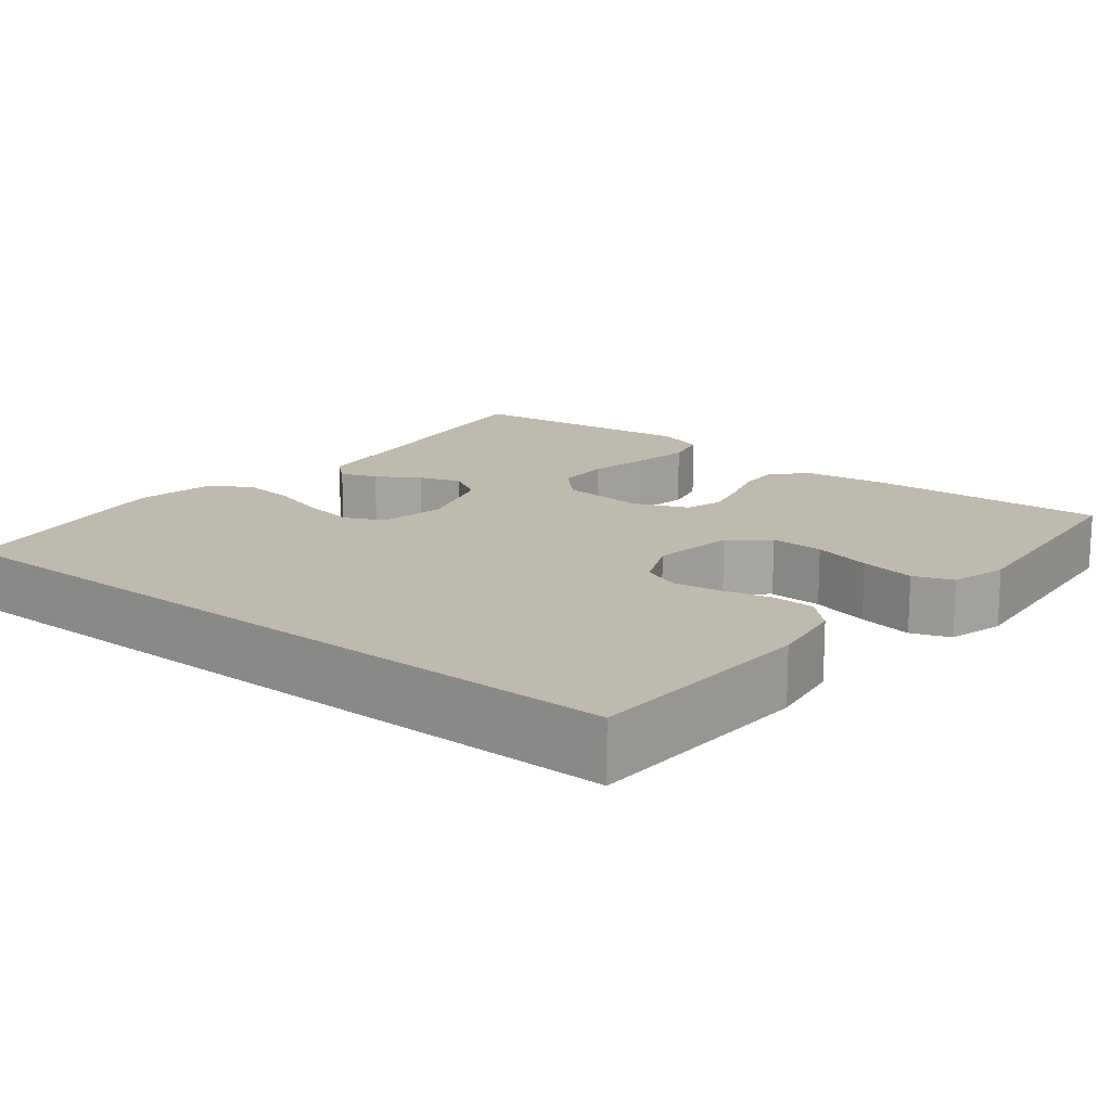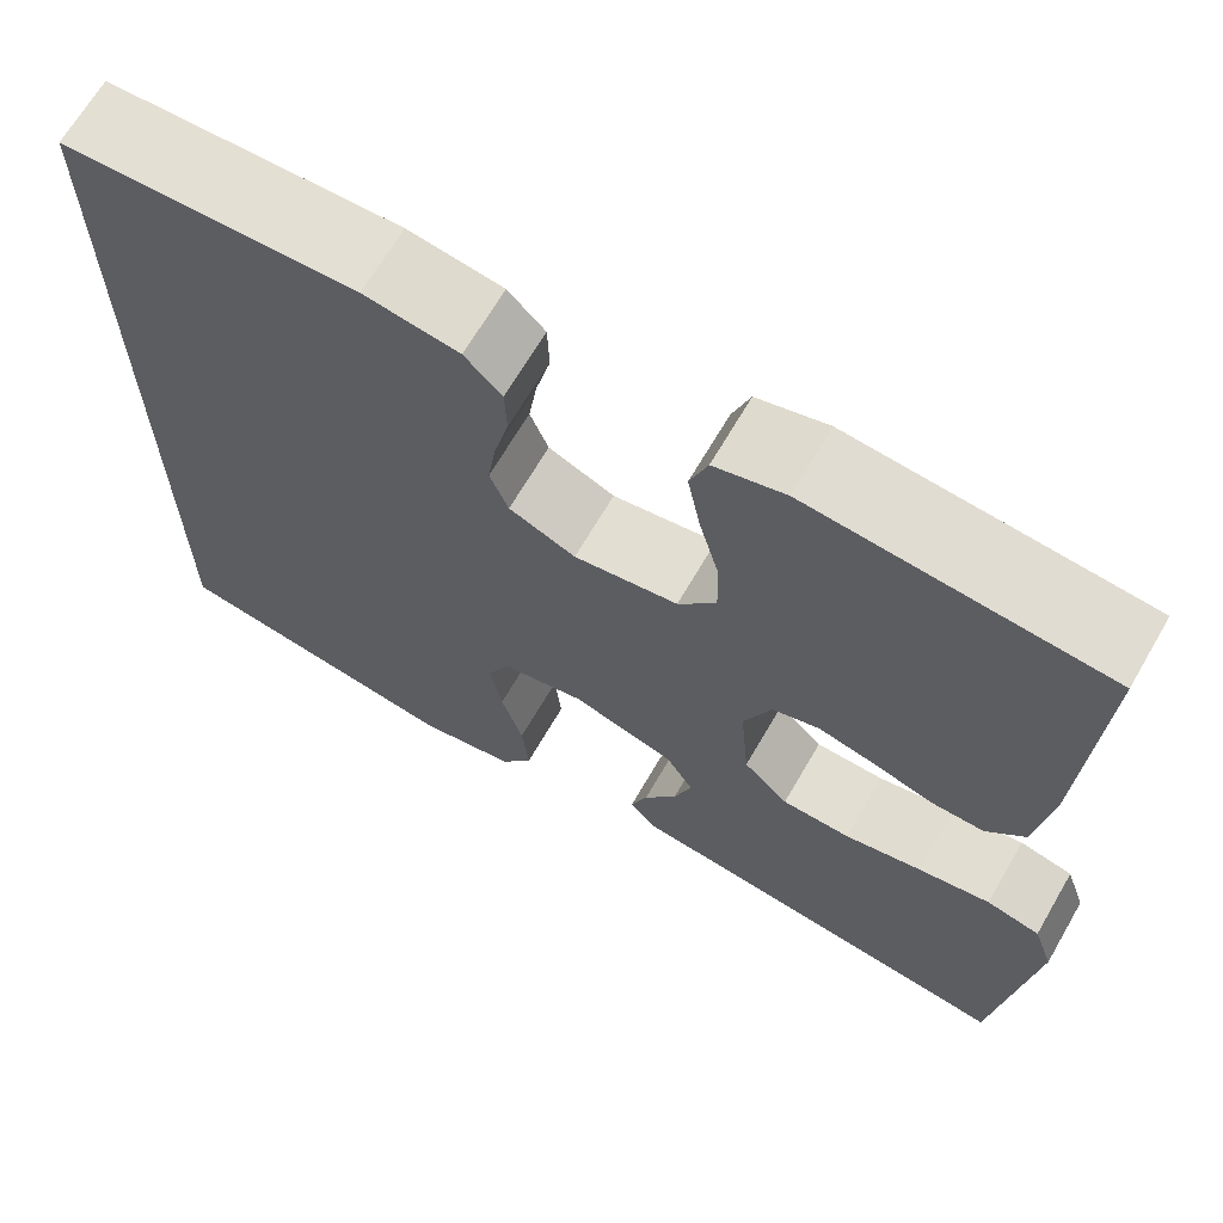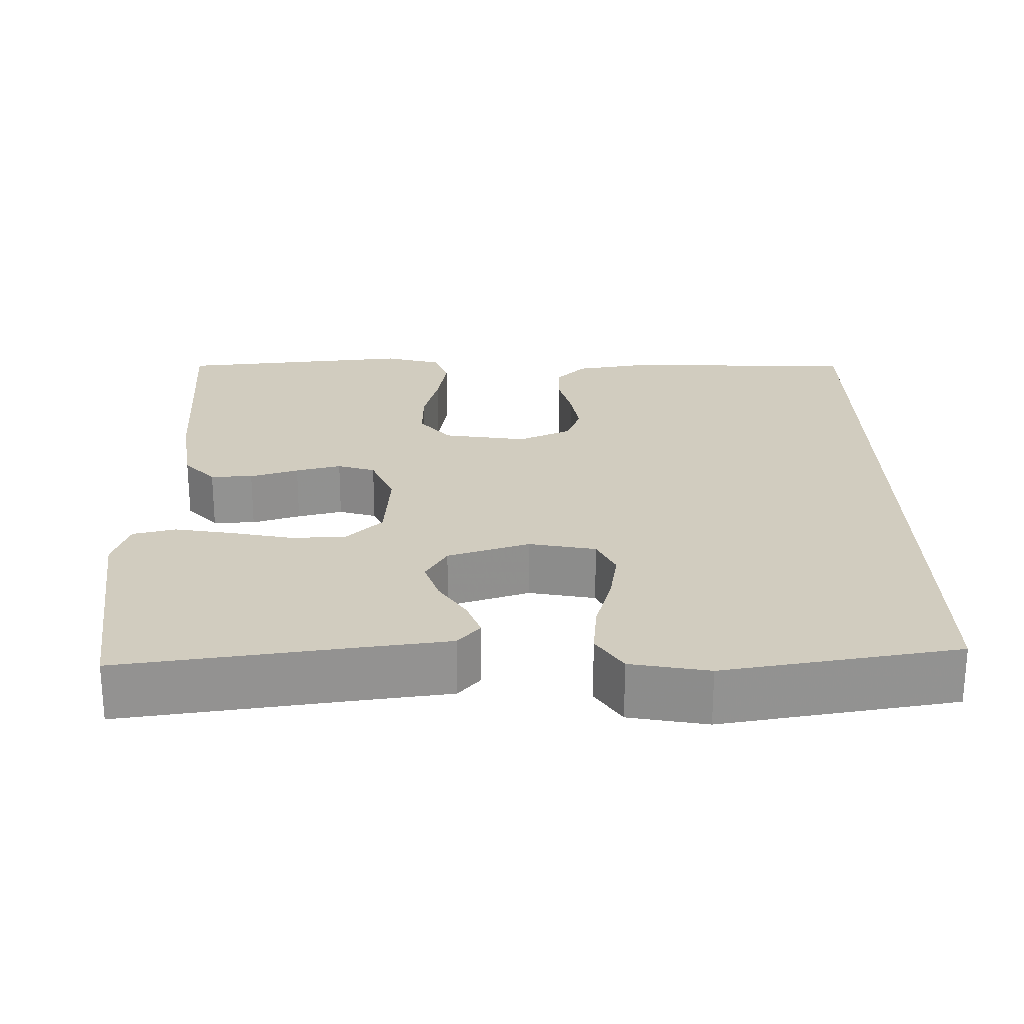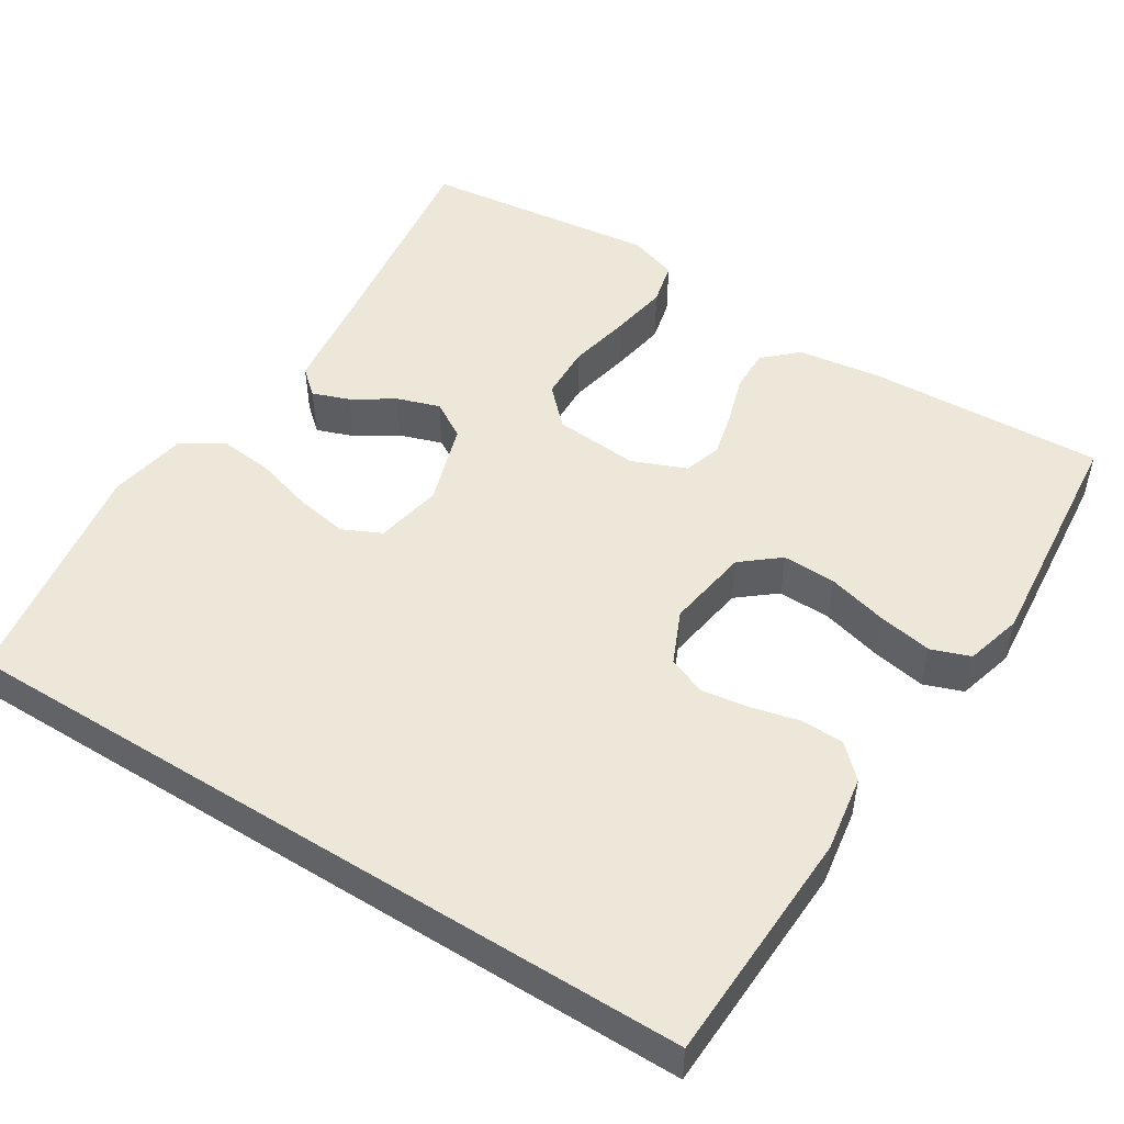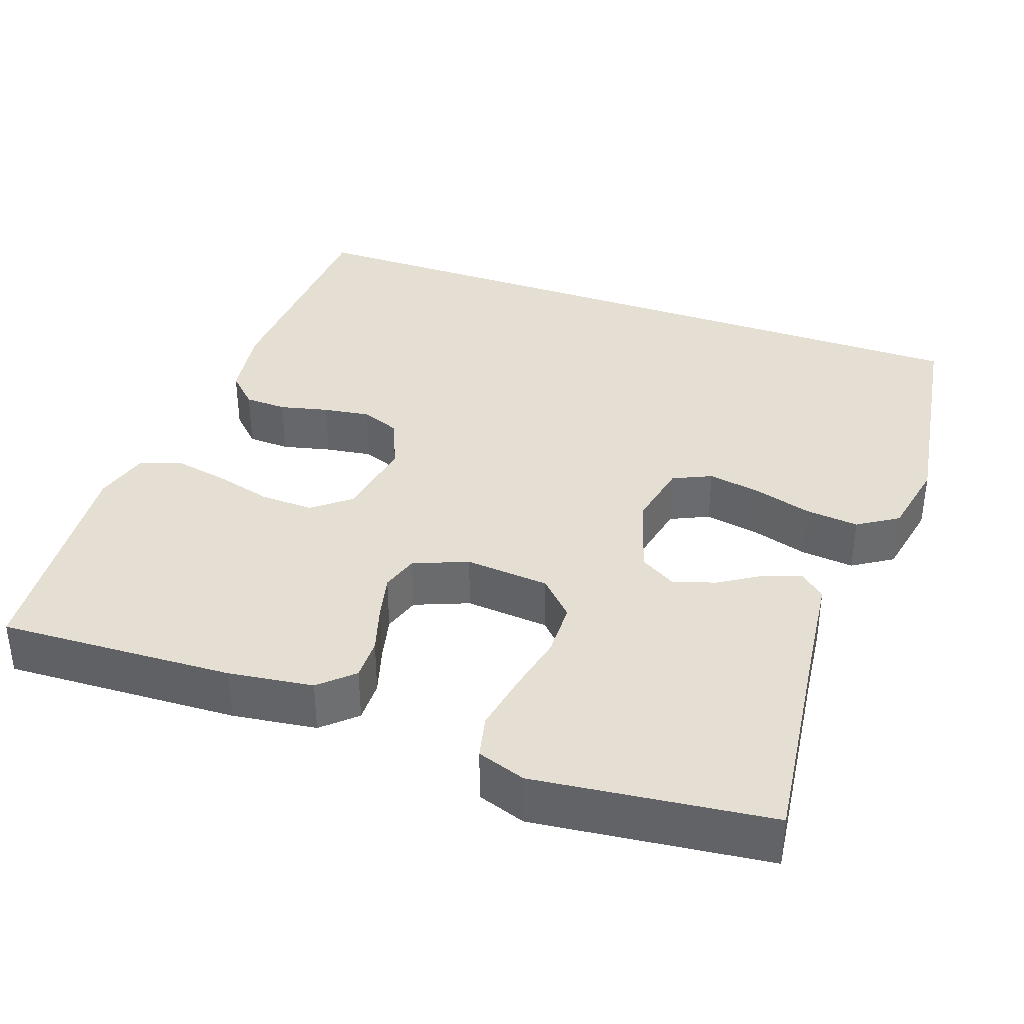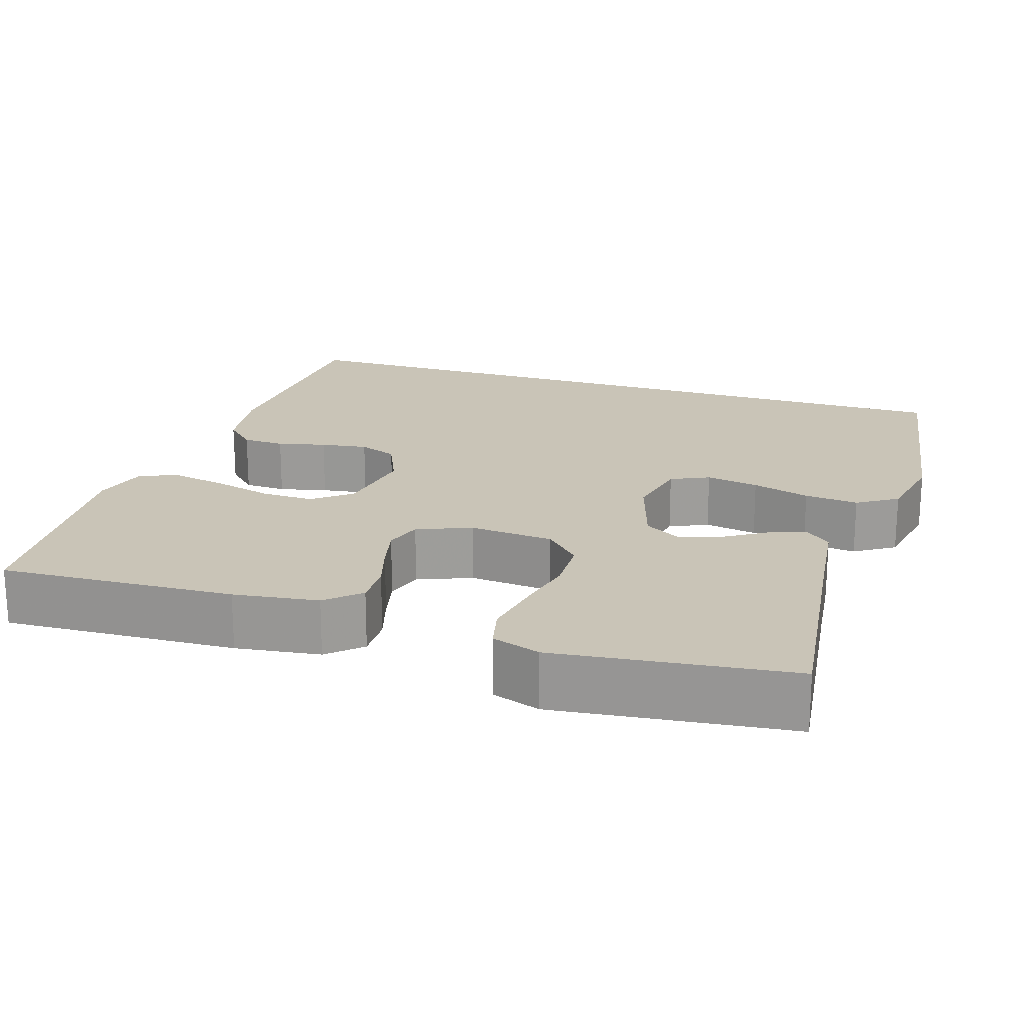
<metadata>
{"format":"obj","ext":"obj","renderer":"f3d","projection":"perspective","resolution":1024,"background":"white","views":[{"elev":15.7,"azim":-51.5,"up":"+Y"},{"elev":67.4,"azim":30.2,"up":"+Z"},{"elev":24.0,"azim":178.7,"up":"+Y"},{"elev":50.1,"azim":-58.0,"up":"+Y"},{"elev":37.0,"azim":109.7,"up":"+Y"},{"elev":20.0,"azim":107.9,"up":"+Y"}]}
</metadata>
<code>
v -0.5 0.07 0.475
v -0.2 0.07 0.488
v -0.103 0.07 0.473
v -0.065 0.07 0.434
v -0.063 0.07 0.38
v -0.078 0.07 0.318
v -0.087 0.07 0.258
v -0.068 0.07 0.209
v 0 0.07 0.179
v 0.106 0.07 0.196
v 0.145 0.07 0.244
v 0.143 0.07 0.312
v 0.123 0.07 0.387
v 0.11 0.07 0.457
v 0.128 0.07 0.507
v 0.2 0.07 0.527
v 0.5 0.07 0.5
v 0.486 0.07 0.2
v 0.471 0.07 0.092
v 0.432 0.07 0.05
v 0.378 0.07 0.051
v 0.316 0.07 0.07
v 0.258 0.07 0.084
v 0.21 0.07 0.069
v 0.182 0.07 0
v 0.191 0.07 -0.108
v 0.237 0.07 -0.153
v 0.307 0.07 -0.155
v 0.386 0.07 -0.138
v 0.46 0.07 -0.125
v 0.515 0.07 -0.138
v 0.536 0.07 -0.2
v 0.5 0.07 -0.5
v 0.2 0.07 -0.461
v 0.093 0.07 -0.448
v 0.064 0.07 -0.415
v 0.081 0.07 -0.368
v 0.115 0.07 -0.315
v 0.133 0.07 -0.261
v 0.105 0.07 -0.214
v 0 0.07 -0.181
v -0.085 0.07 -0.198
v -0.108 0.07 -0.247
v -0.096 0.07 -0.315
v -0.074 0.07 -0.389
v -0.067 0.07 -0.458
v -0.1 0.07 -0.509
v -0.2 0.07 -0.528
v -0.5 0.07 -0.481
v -0.5 0 0.475
v -0.2 0 0.488
v -0.103 0 0.473
v -0.065 0 0.434
v -0.063 0 0.38
v -0.078 0 0.318
v -0.087 0 0.258
v -0.068 0 0.209
v 0 0 0.179
v 0.106 0 0.196
v 0.145 0 0.244
v 0.143 0 0.312
v 0.123 0 0.387
v 0.11 0 0.457
v 0.128 0 0.507
v 0.2 0 0.527
v 0.5 0 0.5
v 0.486 0 0.2
v 0.471 0 0.092
v 0.432 0 0.05
v 0.378 0 0.051
v 0.316 0 0.07
v 0.258 0 0.084
v 0.21 0 0.069
v 0.182 0 0
v 0.191 0 -0.108
v 0.237 0 -0.153
v 0.307 0 -0.155
v 0.386 0 -0.138
v 0.46 0 -0.125
v 0.515 0 -0.138
v 0.536 0 -0.2
v 0.5 0 -0.5
v 0.2 0 -0.461
v 0.093 0 -0.448
v 0.064 0 -0.415
v 0.081 0 -0.368
v 0.115 0 -0.315
v 0.133 0 -0.261
v 0.105 0 -0.214
v 0 0 -0.181
v -0.085 0 -0.198
v -0.108 0 -0.247
v -0.096 0 -0.315
v -0.074 0 -0.389
v -0.067 0 -0.458
v -0.1 0 -0.509
v -0.2 0 -0.528
v -0.5 0 -0.481
f 44 45 46 47
f 43 44 47 48
f 35 36 37 38
f 34 35 38 39
f 33 34 39
f 32 33 39 40
f 28 29 30 31
f 28 31 32 40
f 19 20 21 22
f 19 22 23
f 18 19 23
f 17 18 23 24
f 15 16 17 24
f 12 13 14 15
f 3 4 5 6
f 3 6 7
f 2 3 7
f 1 2 7 8
f 43 48 49 1
f 42 43 1 8
f 41 42 8 9
f 27 28 40 41
f 26 27 41
f 25 26 41 9
f 12 15 24 25
f 11 12 25
f 10 11 25
f 9 10 25
f 96 95 94 93
f 97 96 93 92
f 87 86 85 84
f 88 87 84 83
f 88 83 82
f 89 88 82 81
f 80 79 78 77
f 89 81 80 77
f 71 70 69 68
f 72 71 68
f 72 68 67
f 73 72 67 66
f 73 66 65 64
f 64 63 62 61
f 55 54 53 52
f 56 55 52
f 56 52 51
f 57 56 51 50
f 50 98 97 92
f 57 50 92 91
f 58 57 91 90
f 90 89 77 76
f 90 76 75
f 58 90 75 74
f 74 73 64 61
f 74 61 60
f 74 60 59
f 74 59 58
f 1 50 51 2
f 2 51 52 3
f 3 52 53 4
f 4 53 54 5
f 5 54 55 6
f 6 55 56 7
f 7 56 57 8
f 8 57 58 9
f 9 58 59 10
f 10 59 60 11
f 11 60 61 12
f 12 61 62 13
f 13 62 63 14
f 14 63 64 15
f 15 64 65 16
f 16 65 66 17
f 17 66 67 18
f 18 67 68 19
f 19 68 69 20
f 20 69 70 21
f 21 70 71 22
f 22 71 72 23
f 23 72 73 24
f 24 73 74 25
f 25 74 75 26
f 26 75 76 27
f 27 76 77 28
f 28 77 78 29
f 29 78 79 30
f 30 79 80 31
f 31 80 81 32
f 32 81 82 33
f 33 82 83 34
f 34 83 84 35
f 35 84 85 36
f 36 85 86 37
f 37 86 87 38
f 38 87 88 39
f 39 88 89 40
f 40 89 90 41
f 41 90 91 42
f 42 91 92 43
f 43 92 93 44
f 44 93 94 45
f 45 94 95 46
f 46 95 96 47
f 47 96 97 48
f 48 97 98 49
f 49 98 50 1

</code>
